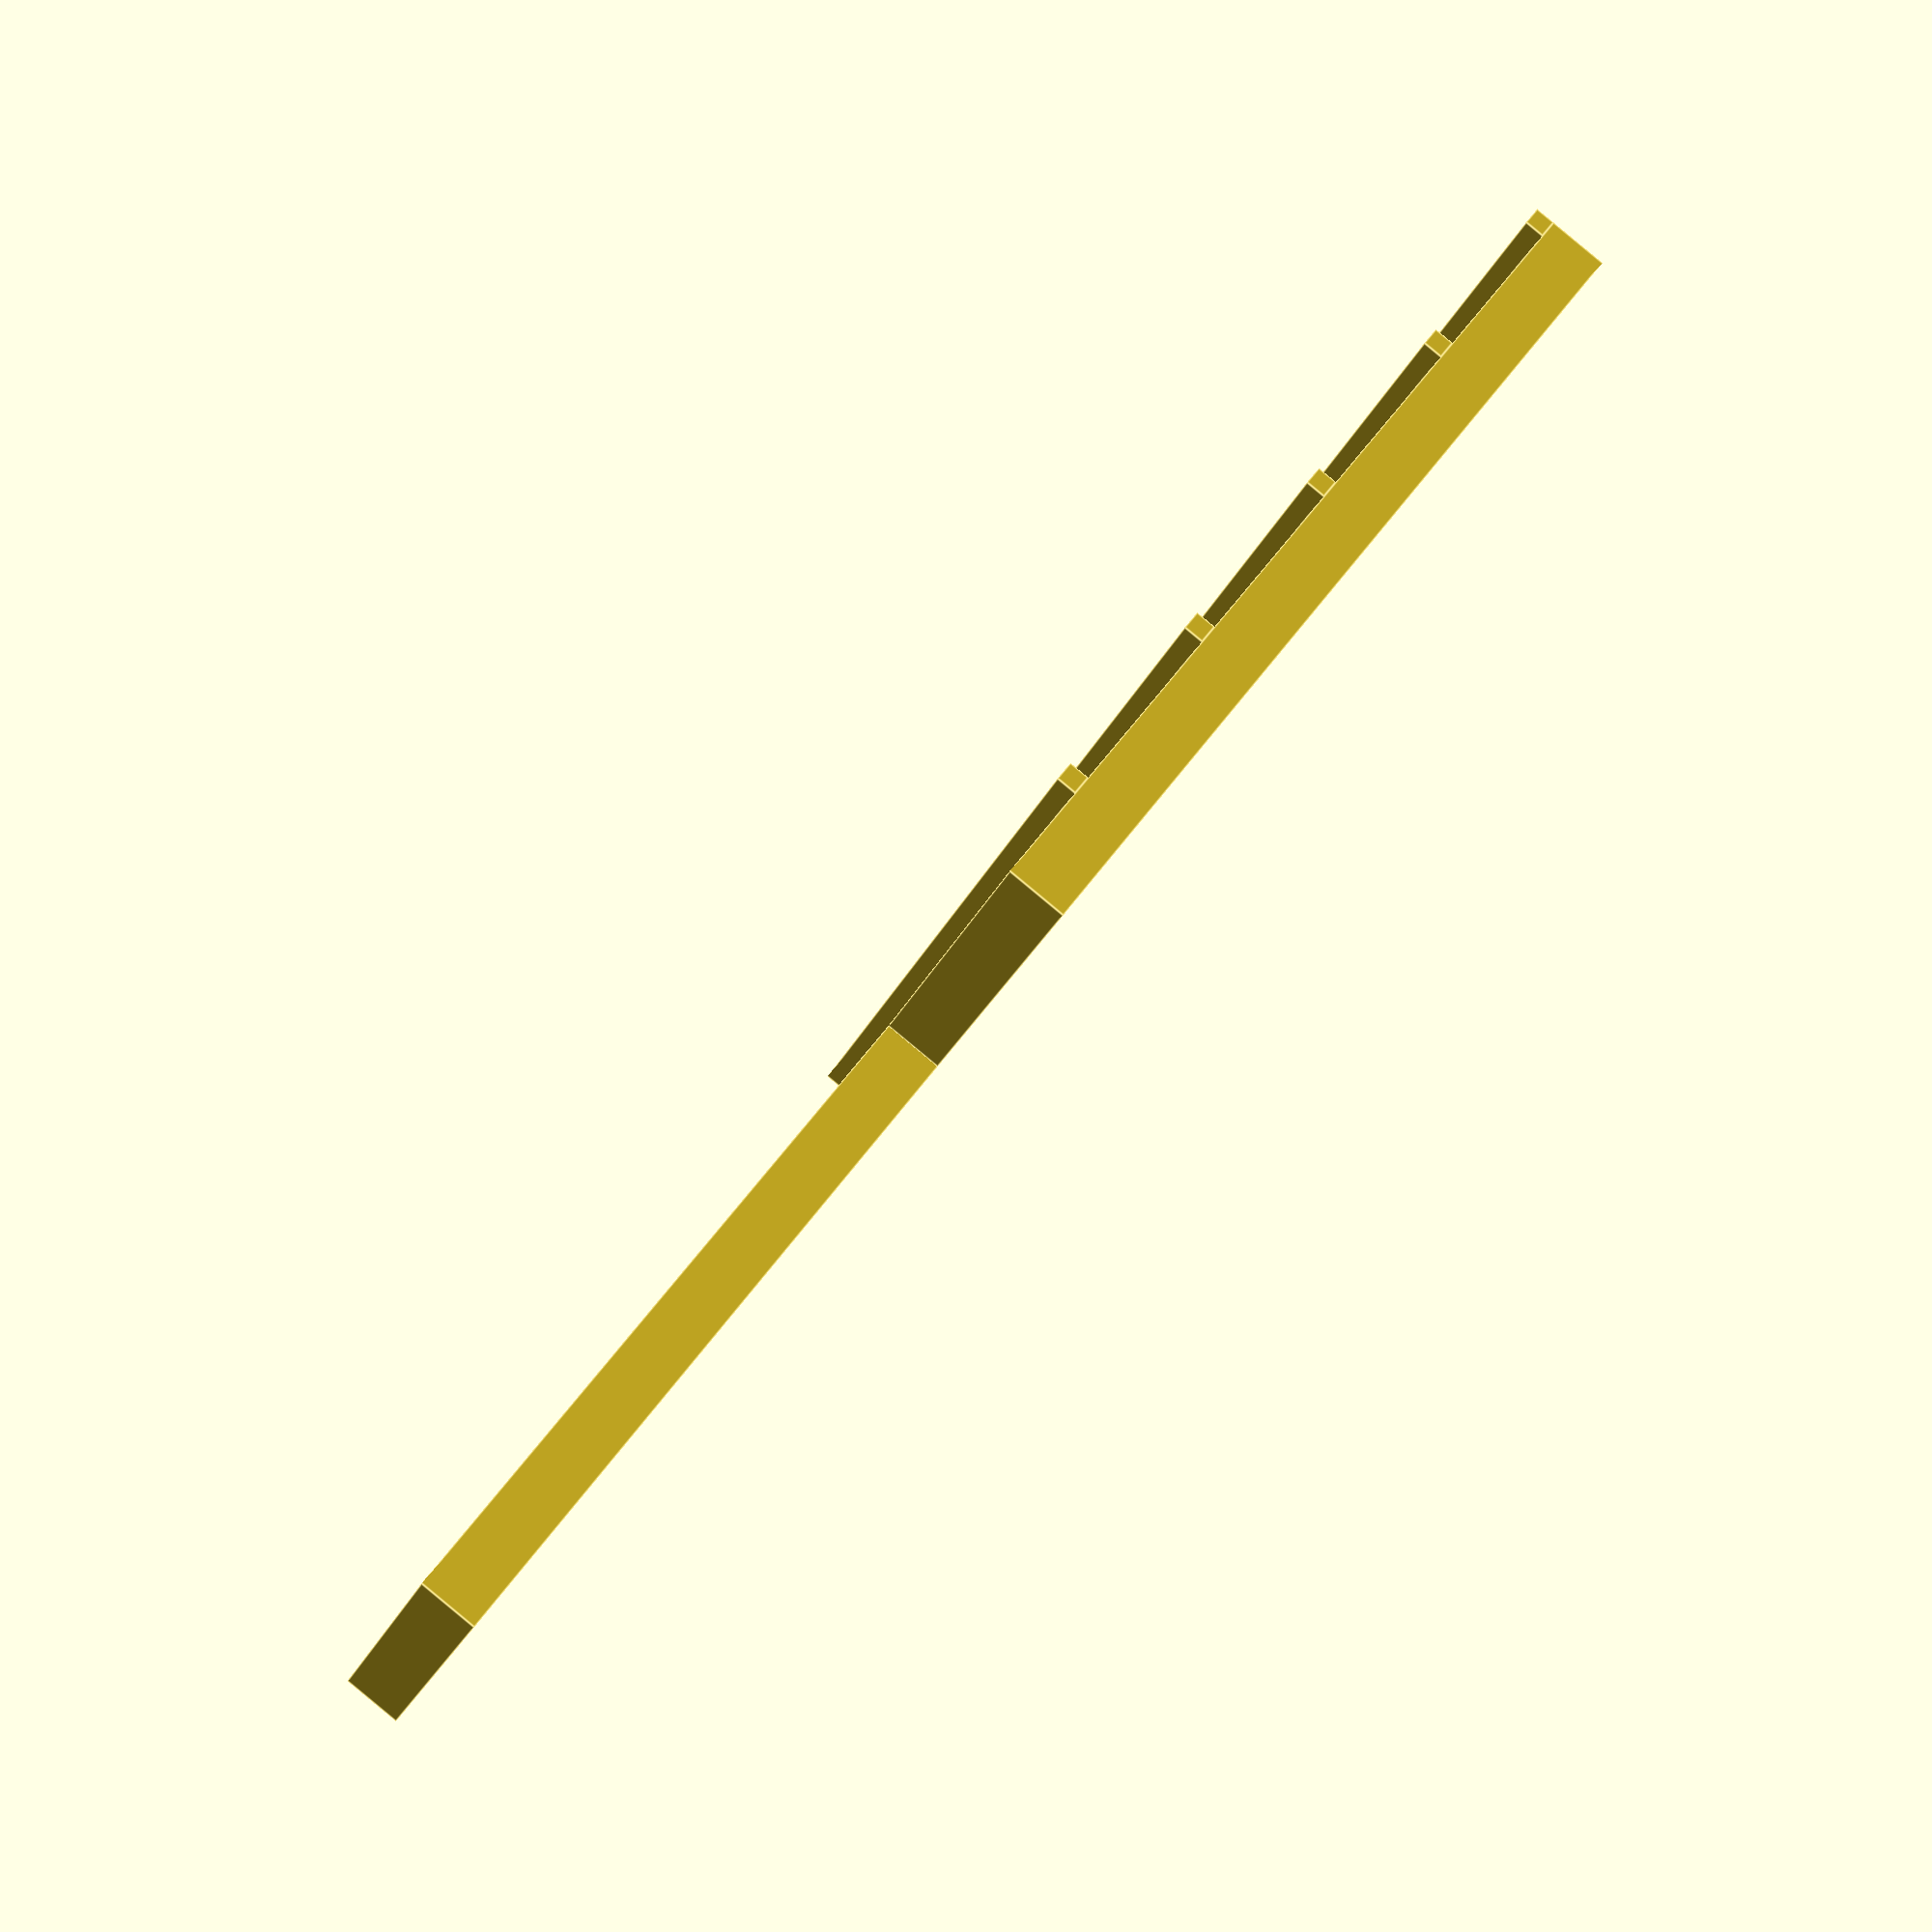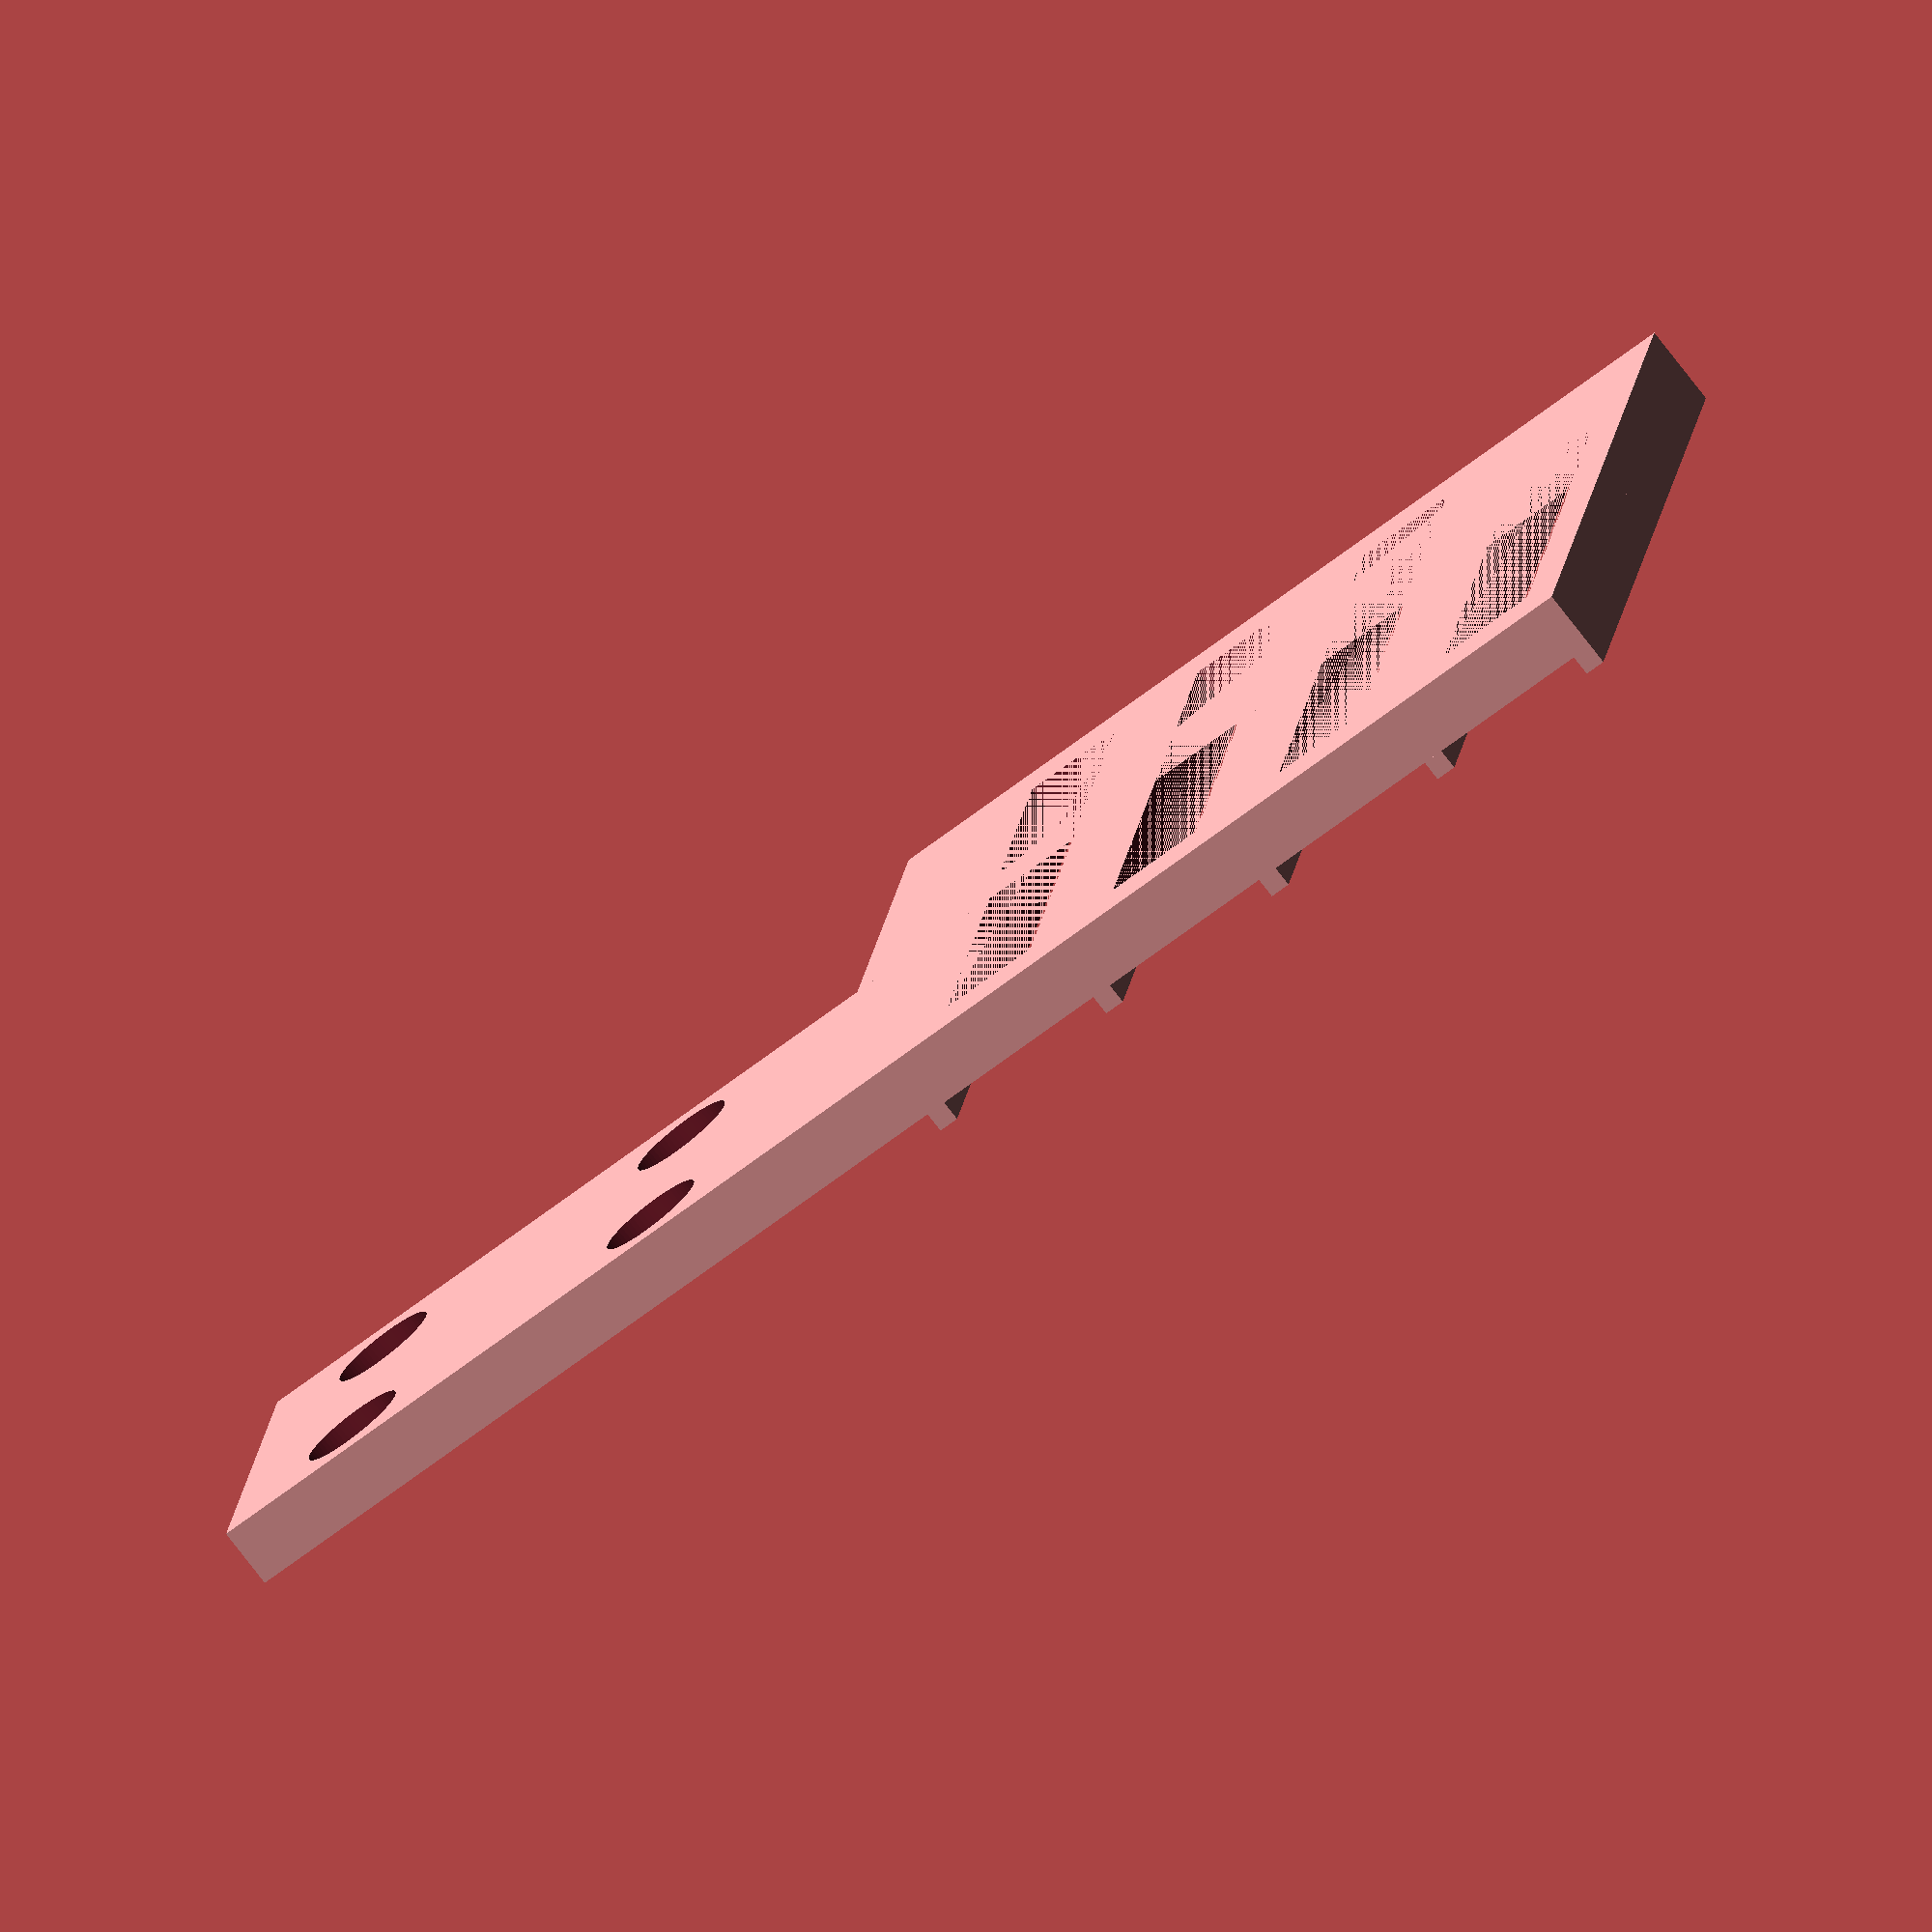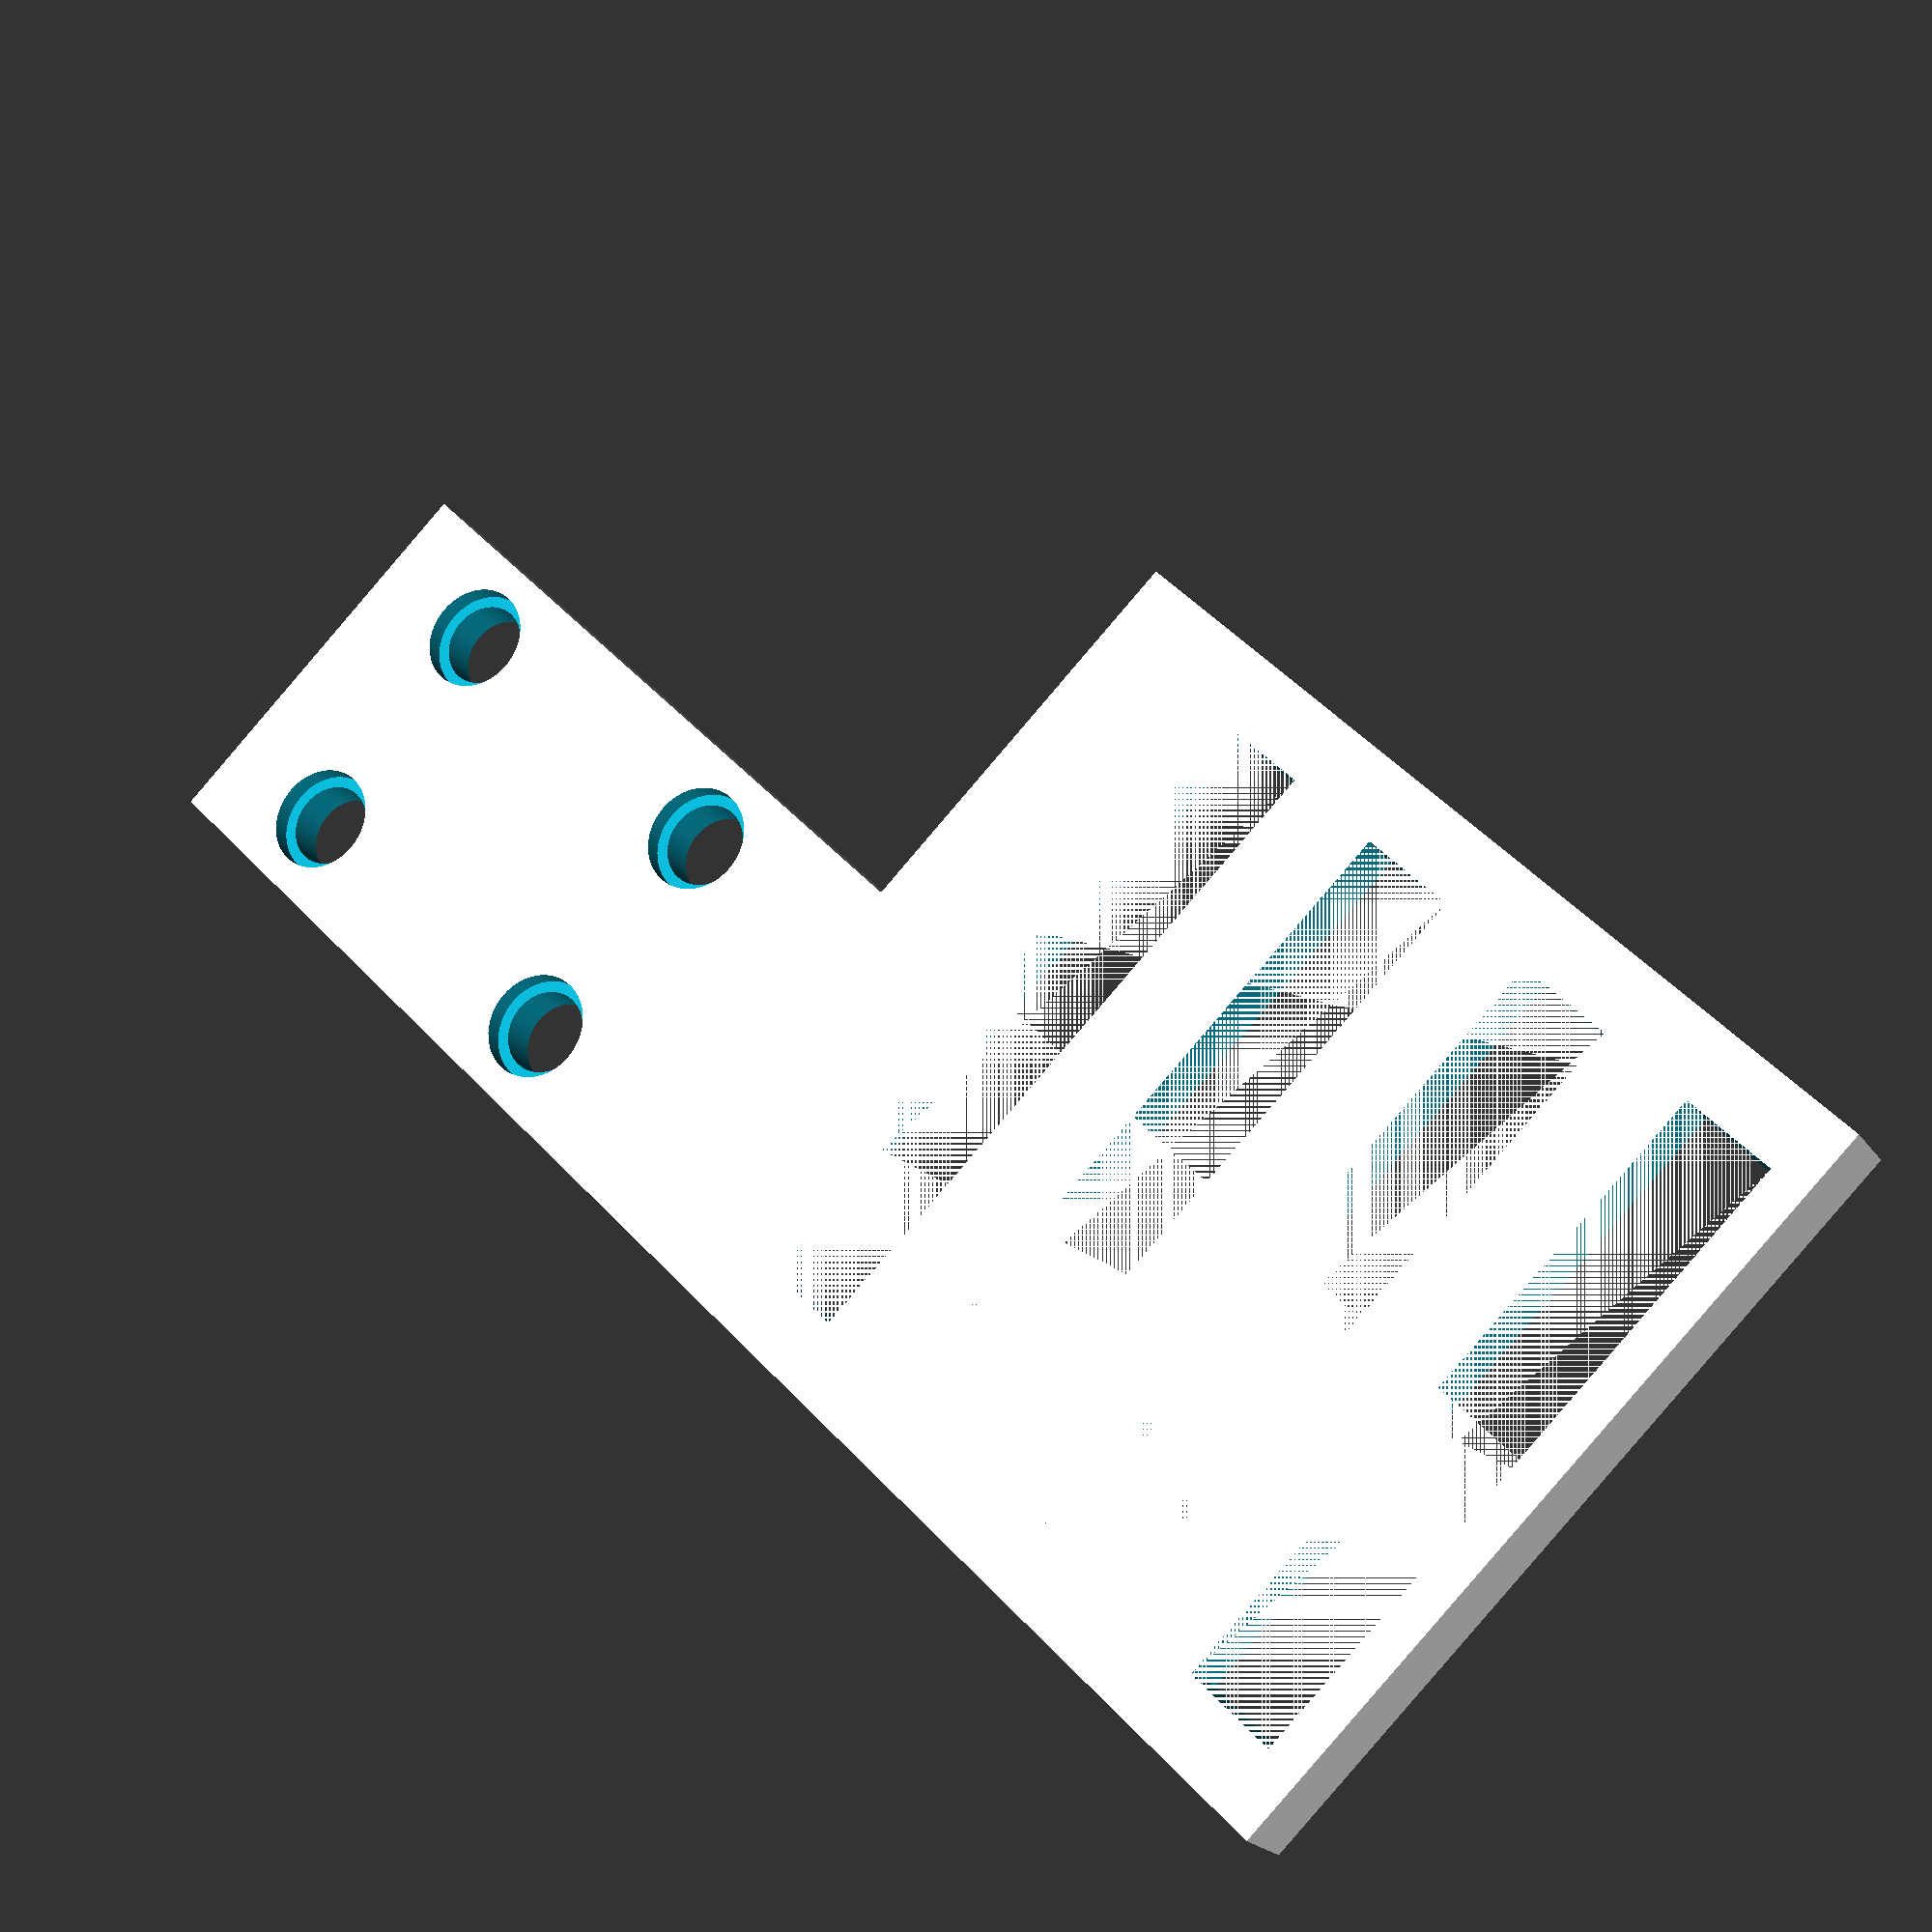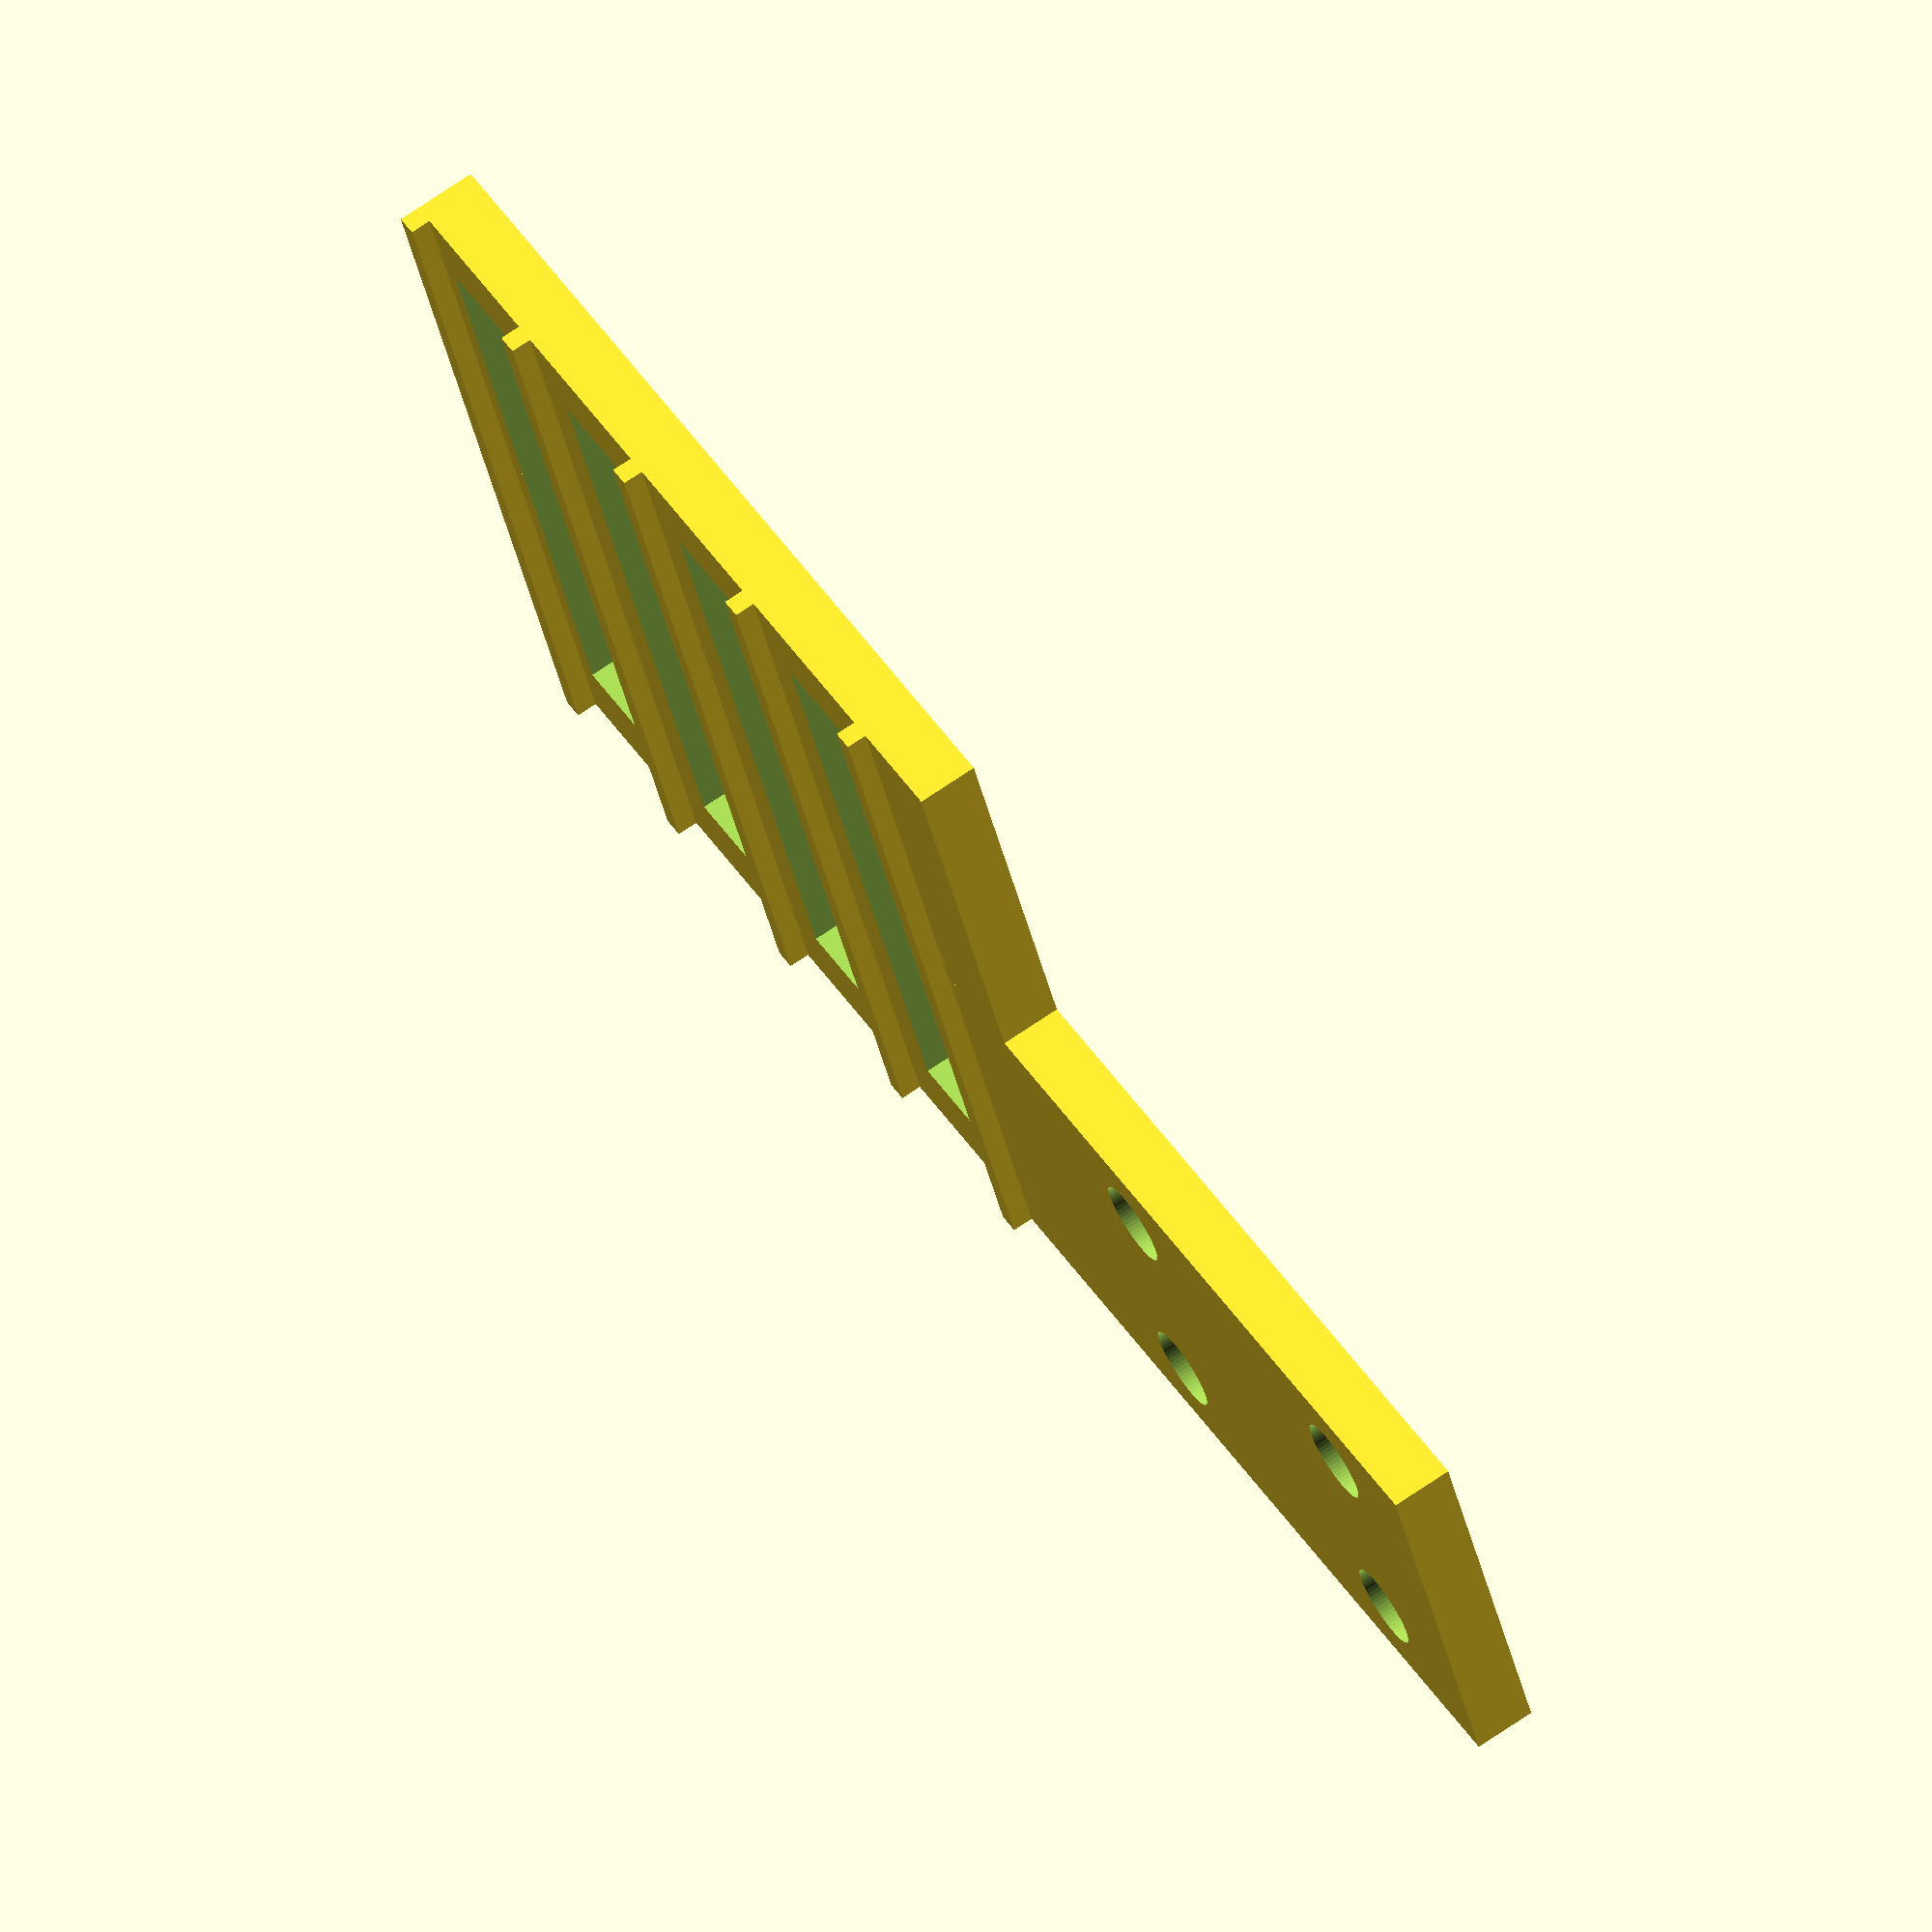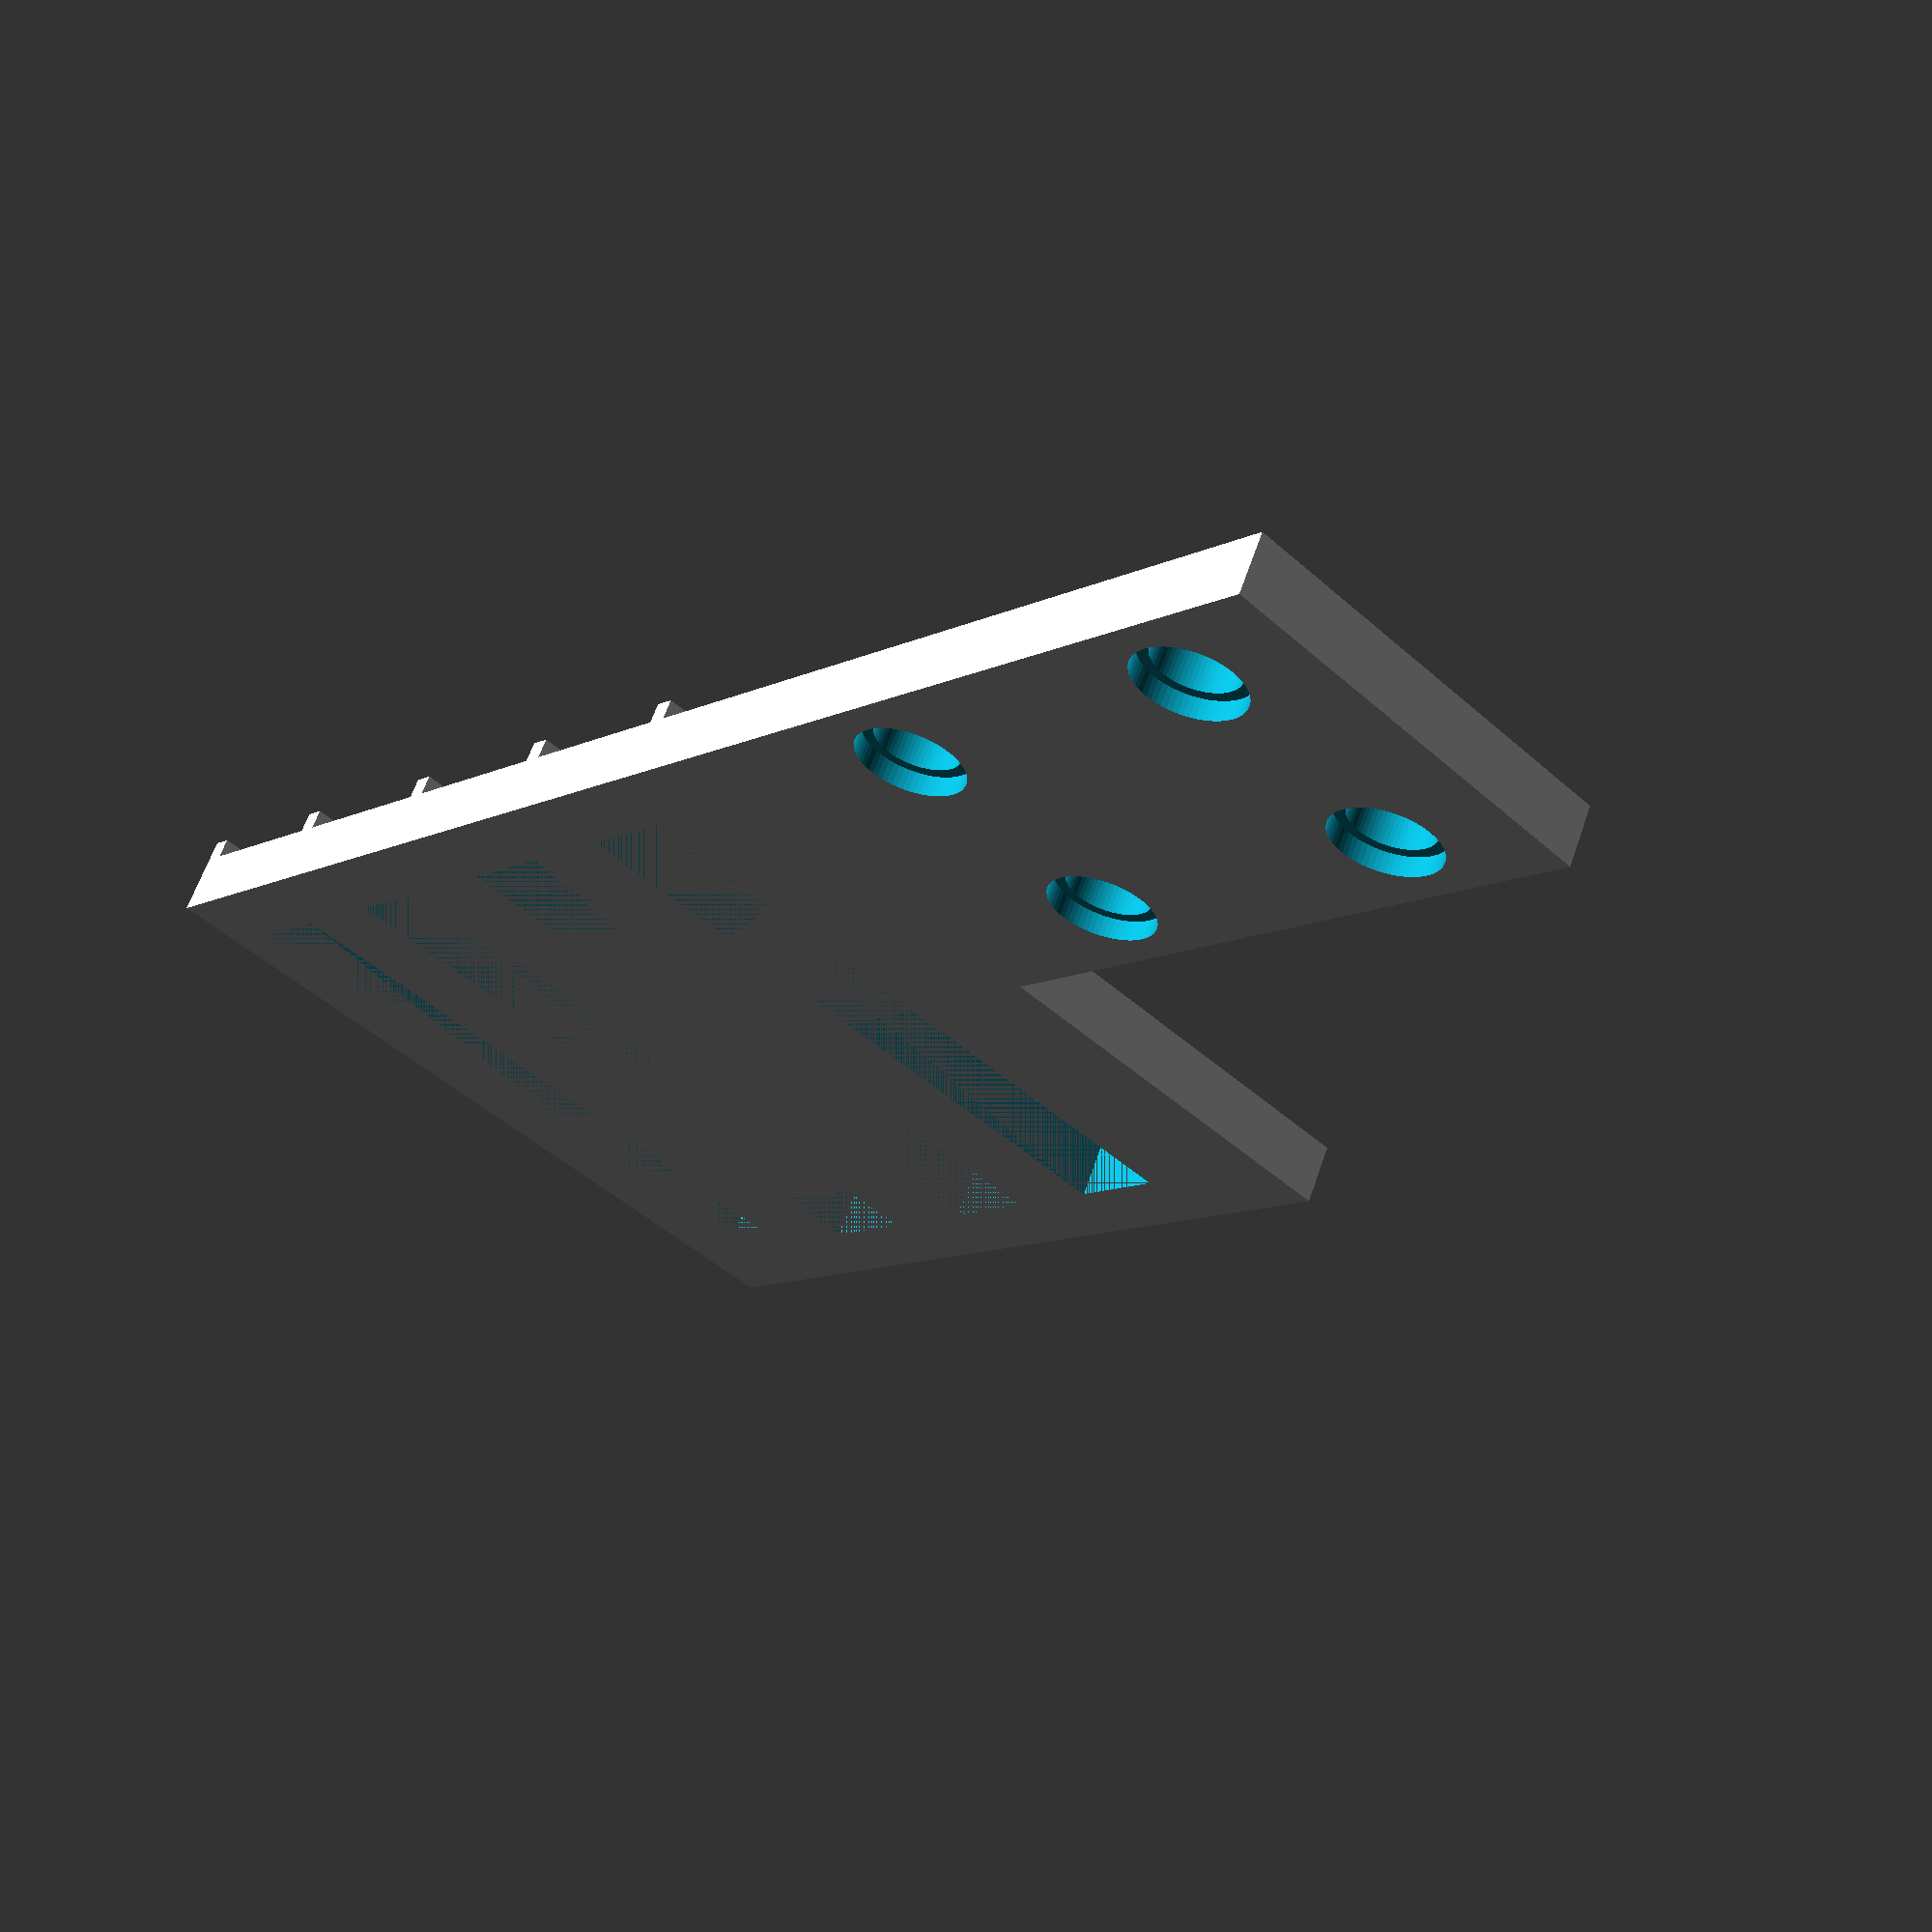
<openscad>

rvt_rad = 2;
lk_w = 20;
lk_l = 80;
lk_b = 3;
lks_l=0;
rvt_dist = 3*sqrt(2);
rdist = 6;

ref1 = 7;

difference(){
union(){
translate([0,0,0]) cube([lk_w,lk_l,lk_b]);
translate([lk_w,25+10,0]) cube([lk_w,lk_l-25-10,lk_b]);

translate([0,40,3]) cube([2*lk_w,1,1]);
translate([0,50,3]) cube([2*lk_w,1,1]);
translate([0,60,3]) cube([2*lk_w,1,1]);
translate([0,70,3]) cube([2*lk_w,1,1]);
translate([0,79,3]) cube([2*lk_w,1,1]);


    }
translate([(lk_w/2)+rdist,ref1,-0]) cylinder(r=rvt_rad+0.05,h=20,$fn=64);
translate([(lk_w/2)-rdist,ref1,-0]) cylinder(r=rvt_rad+0.05,h=20,$fn=64);
translate([(lk_w/2)+rdist,ref1+18,-0]) cylinder(r=rvt_rad+0.05,h=20,$fn=64);
translate([(lk_w/2)-rdist,ref1+18,-0]) cylinder(r=rvt_rad+0.05,h=20,$fn=64);

translate([(lk_w/2)+rdist,ref1,-2]) cylinder(r=rvt_rad+0.6,h=3,$fn=64);
translate([(lk_w/2)-rdist,ref1,-2]) cylinder(r=rvt_rad+0.6,h=3,$fn=64);
translate([(lk_w/2)+rdist,ref1+18,-2]) cylinder(r=rvt_rad+0.6,h=3,$fn=64);
translate([(lk_w/2)-rdist,ref1+18,-2]) cylinder(r=rvt_rad+0.6,h=3,$fn=64);
    

translate([3.5,43,0]) cube([2*lk_w-7,5,5]);
translate([3.5,53,0]) cube([2*lk_w-7,5,5]);
translate([3.5,63,0]) cube([2*lk_w-7,5,5]);
translate([3.5,73,0]) cube([2*lk_w-7,5,5]);


}

//rotate([0,90,0])

</openscad>
<views>
elev=90.7 azim=64.3 roll=50.4 proj=p view=edges
elev=257.1 azim=81.2 roll=322.4 proj=o view=solid
elev=199.6 azim=44.8 roll=336.5 proj=p view=solid
elev=288.5 azim=249.6 roll=55.7 proj=o view=wireframe
elev=117.0 azim=318.0 roll=341.0 proj=p view=solid
</views>
